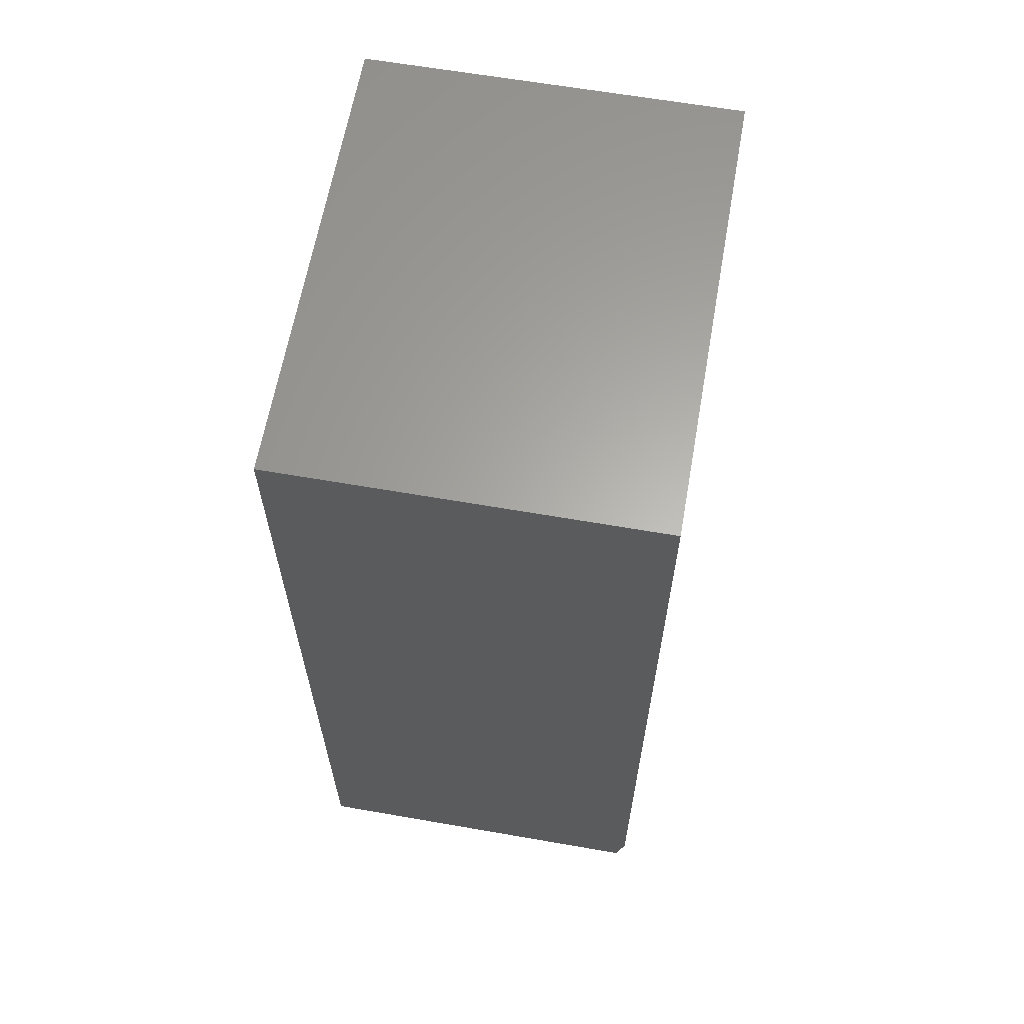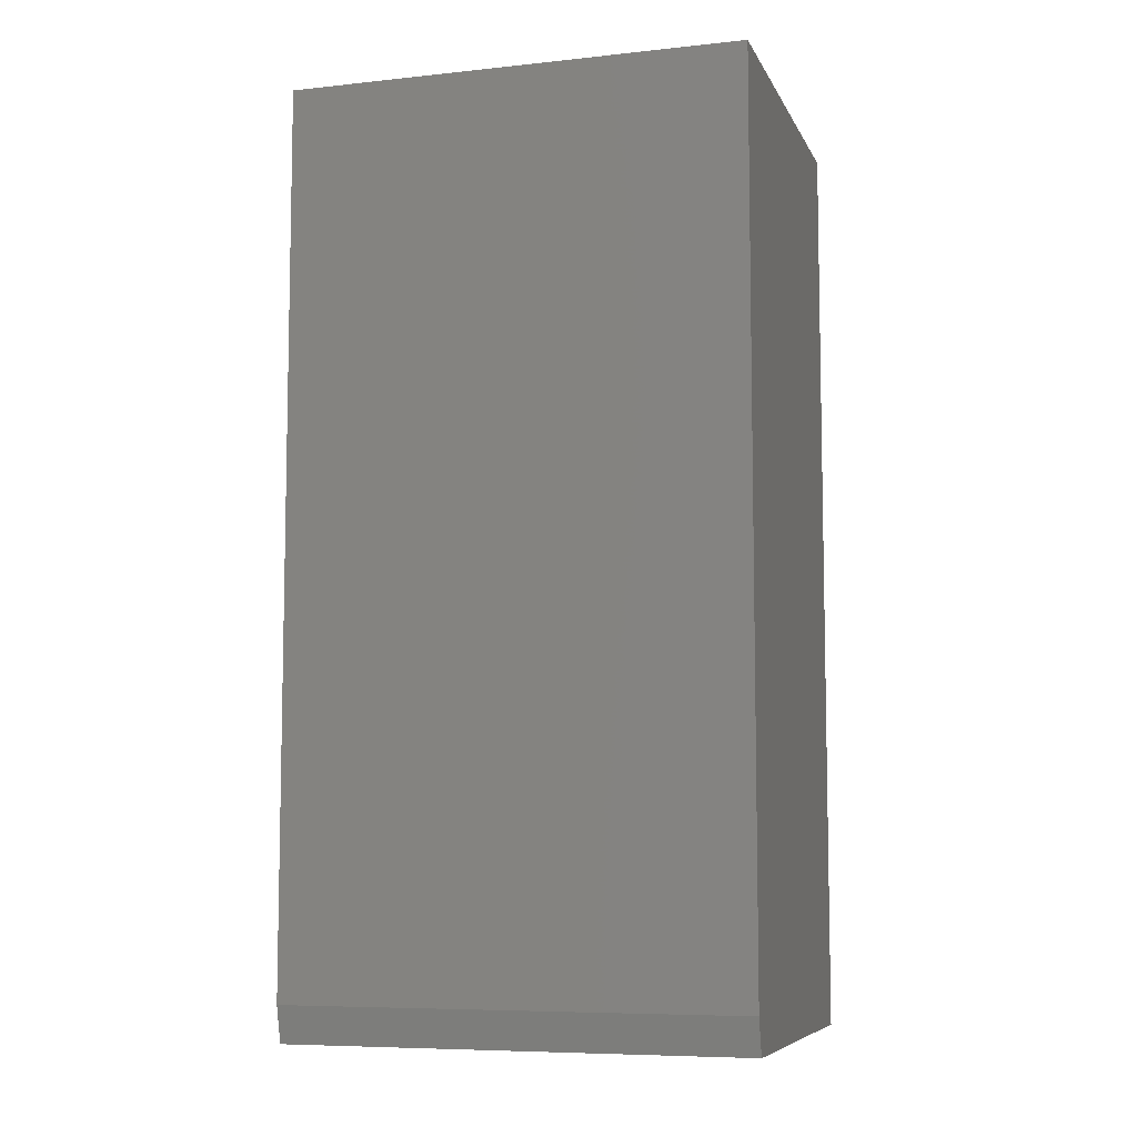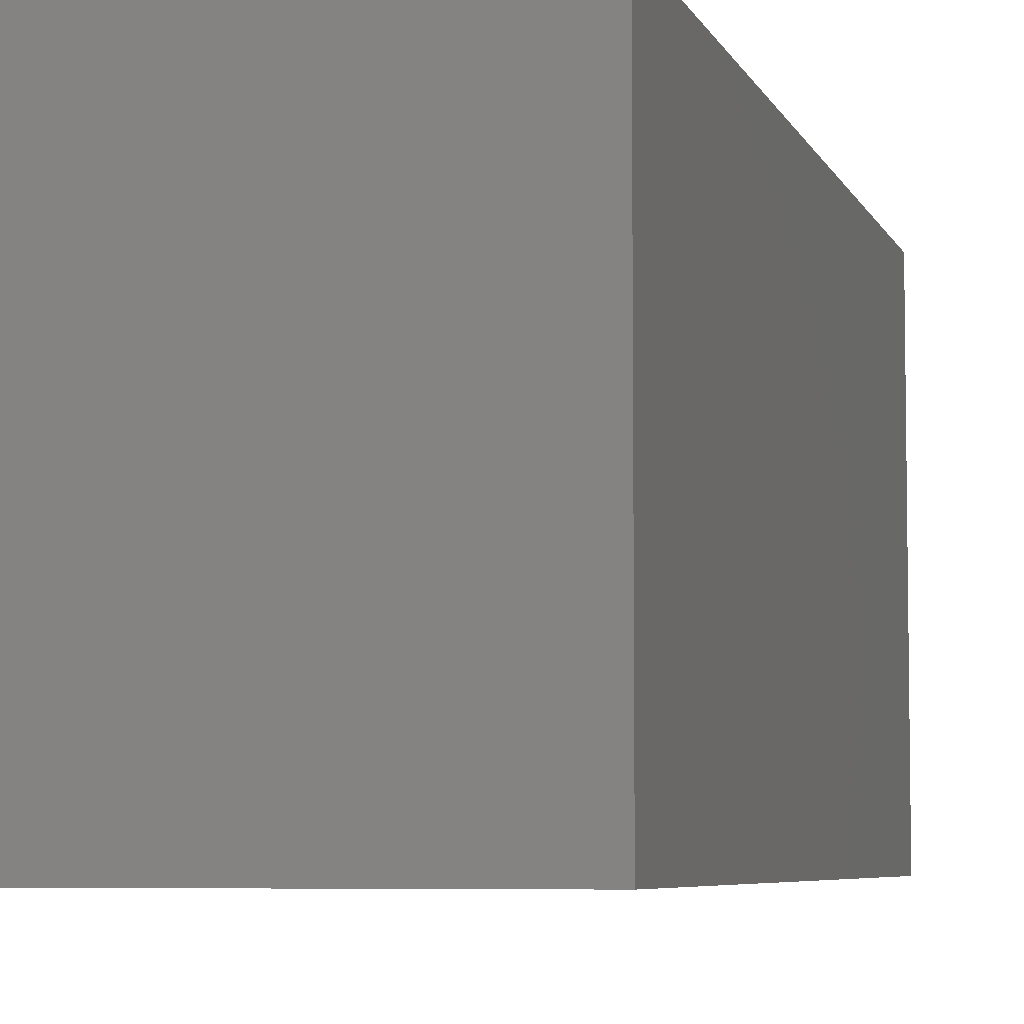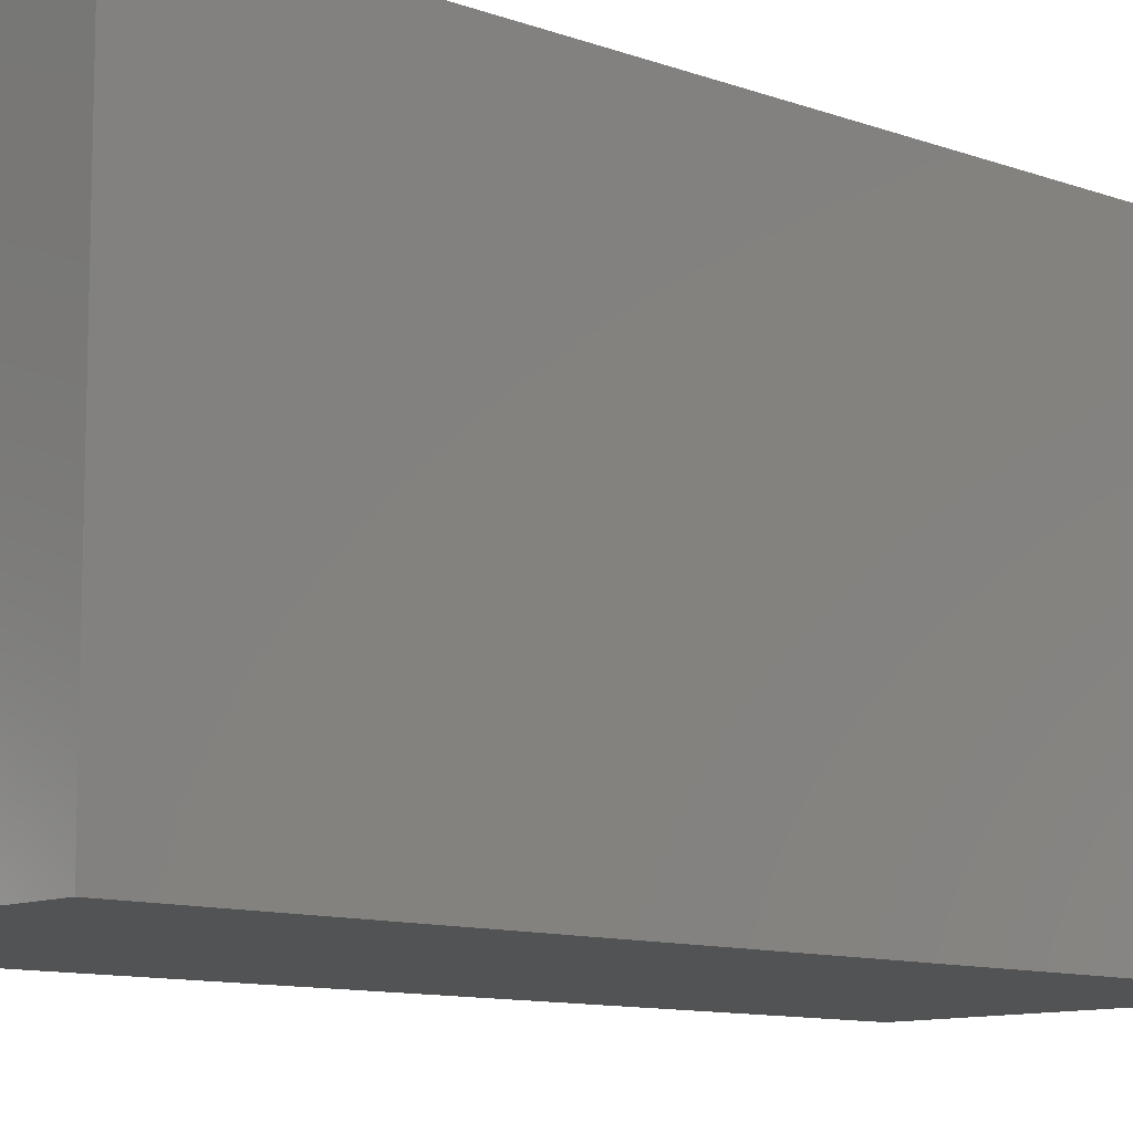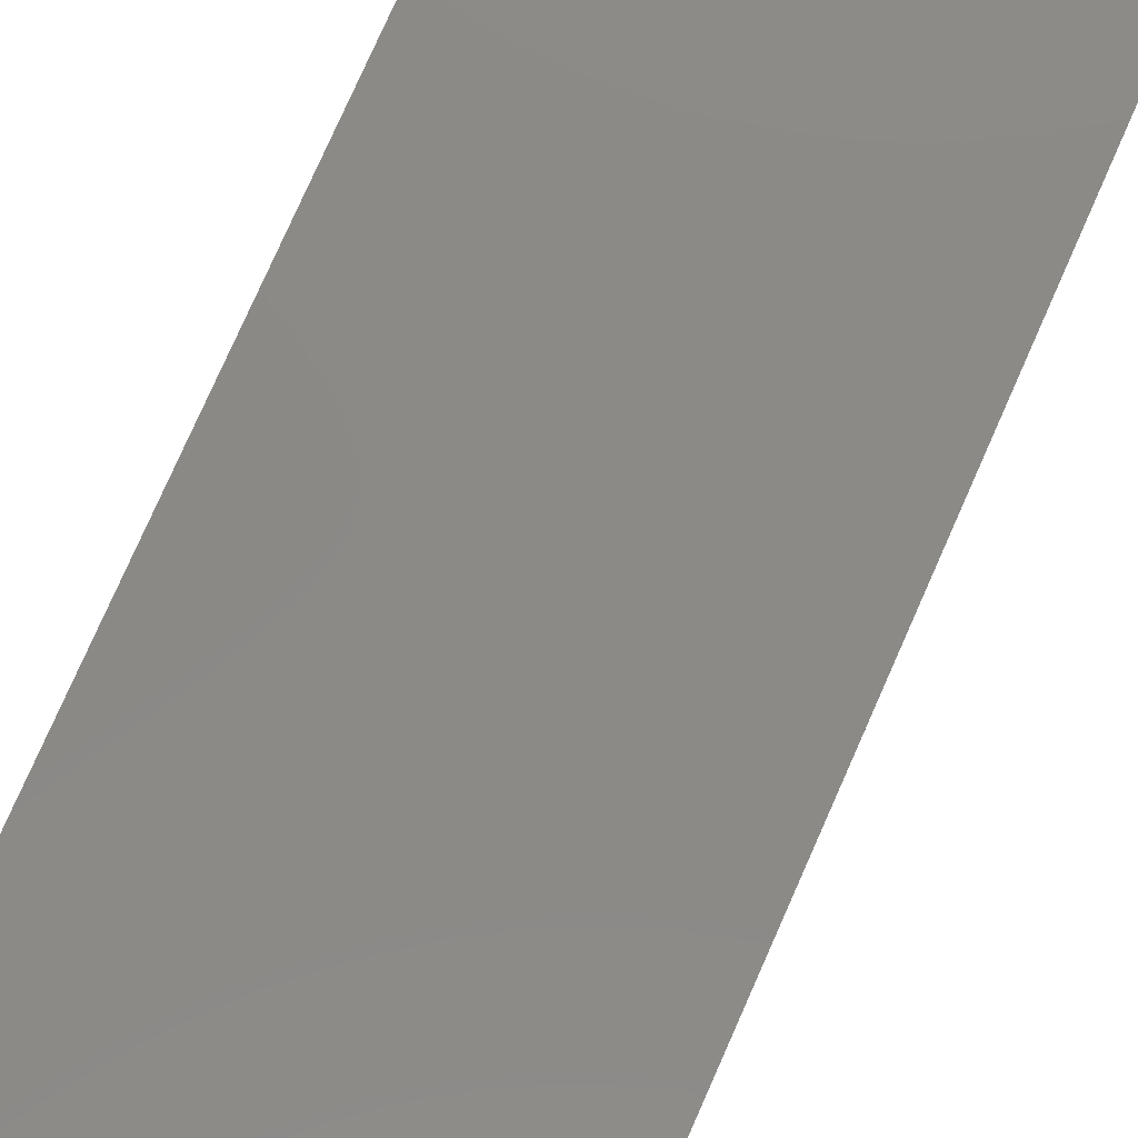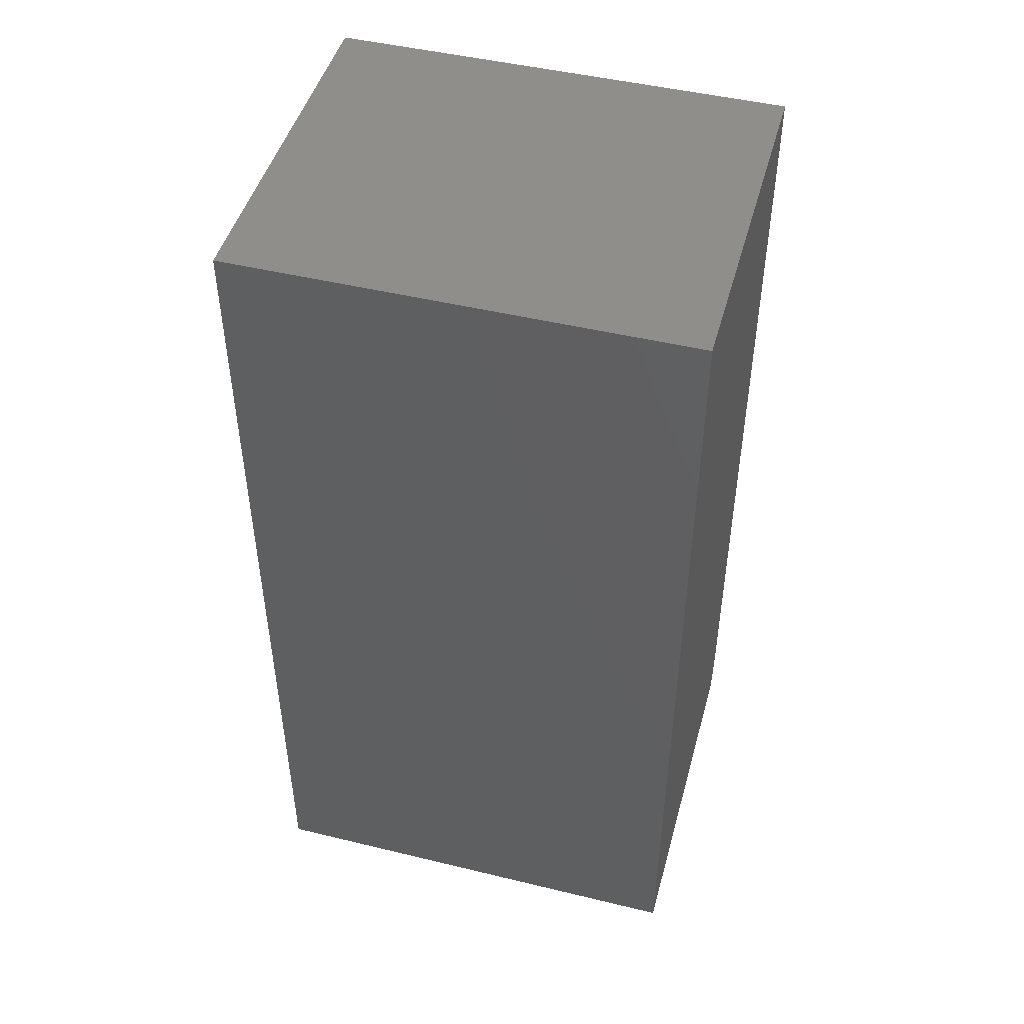
<metadata>
{"format":"stl","ext":"stl","renderer":"f3d","projection":"perspective","resolution":1024,"background":"white","views":[{"elev":63.1,"azim":10.0,"up":"+Z"},{"elev":-7.5,"azim":106.7,"up":"+Z"},{"elev":-5.7,"azim":15.1,"up":"+Y"},{"elev":-10.4,"azim":47.3,"up":"+Y"},{"elev":79.3,"azim":24.0,"up":"+Y"},{"elev":47.3,"azim":-74.7,"up":"+Z"}]}
</metadata>
<code>
# stl→obj: 10 verts, 16 faces
v -0.1062 -0.3906 0.75
v -0.4219 -0.3906 0.75
v -0.1062 -0.3906 -0.007812
v -0.4219 -0.3906 -0.03906
v -0.1141 -0.3906 -0.03906
v -0.1141 1.709e-17 -0.03906
v -0.4219 0 -0.03906
v -0.1062 1.947e-17 -0.007812
v -0.4219 4.928e-17 0.75
v -0.1062 6.68e-17 0.75
f 1 2 3
f 3 2 4
f 3 4 5
f 6 7 8
f 8 7 9
f 8 9 10
f 3 8 1
f 1 8 10
f 7 6 4
f 4 6 5
f 5 6 3
f 3 6 8
f 2 9 4
f 4 9 7
f 10 9 1
f 1 9 2

</code>
